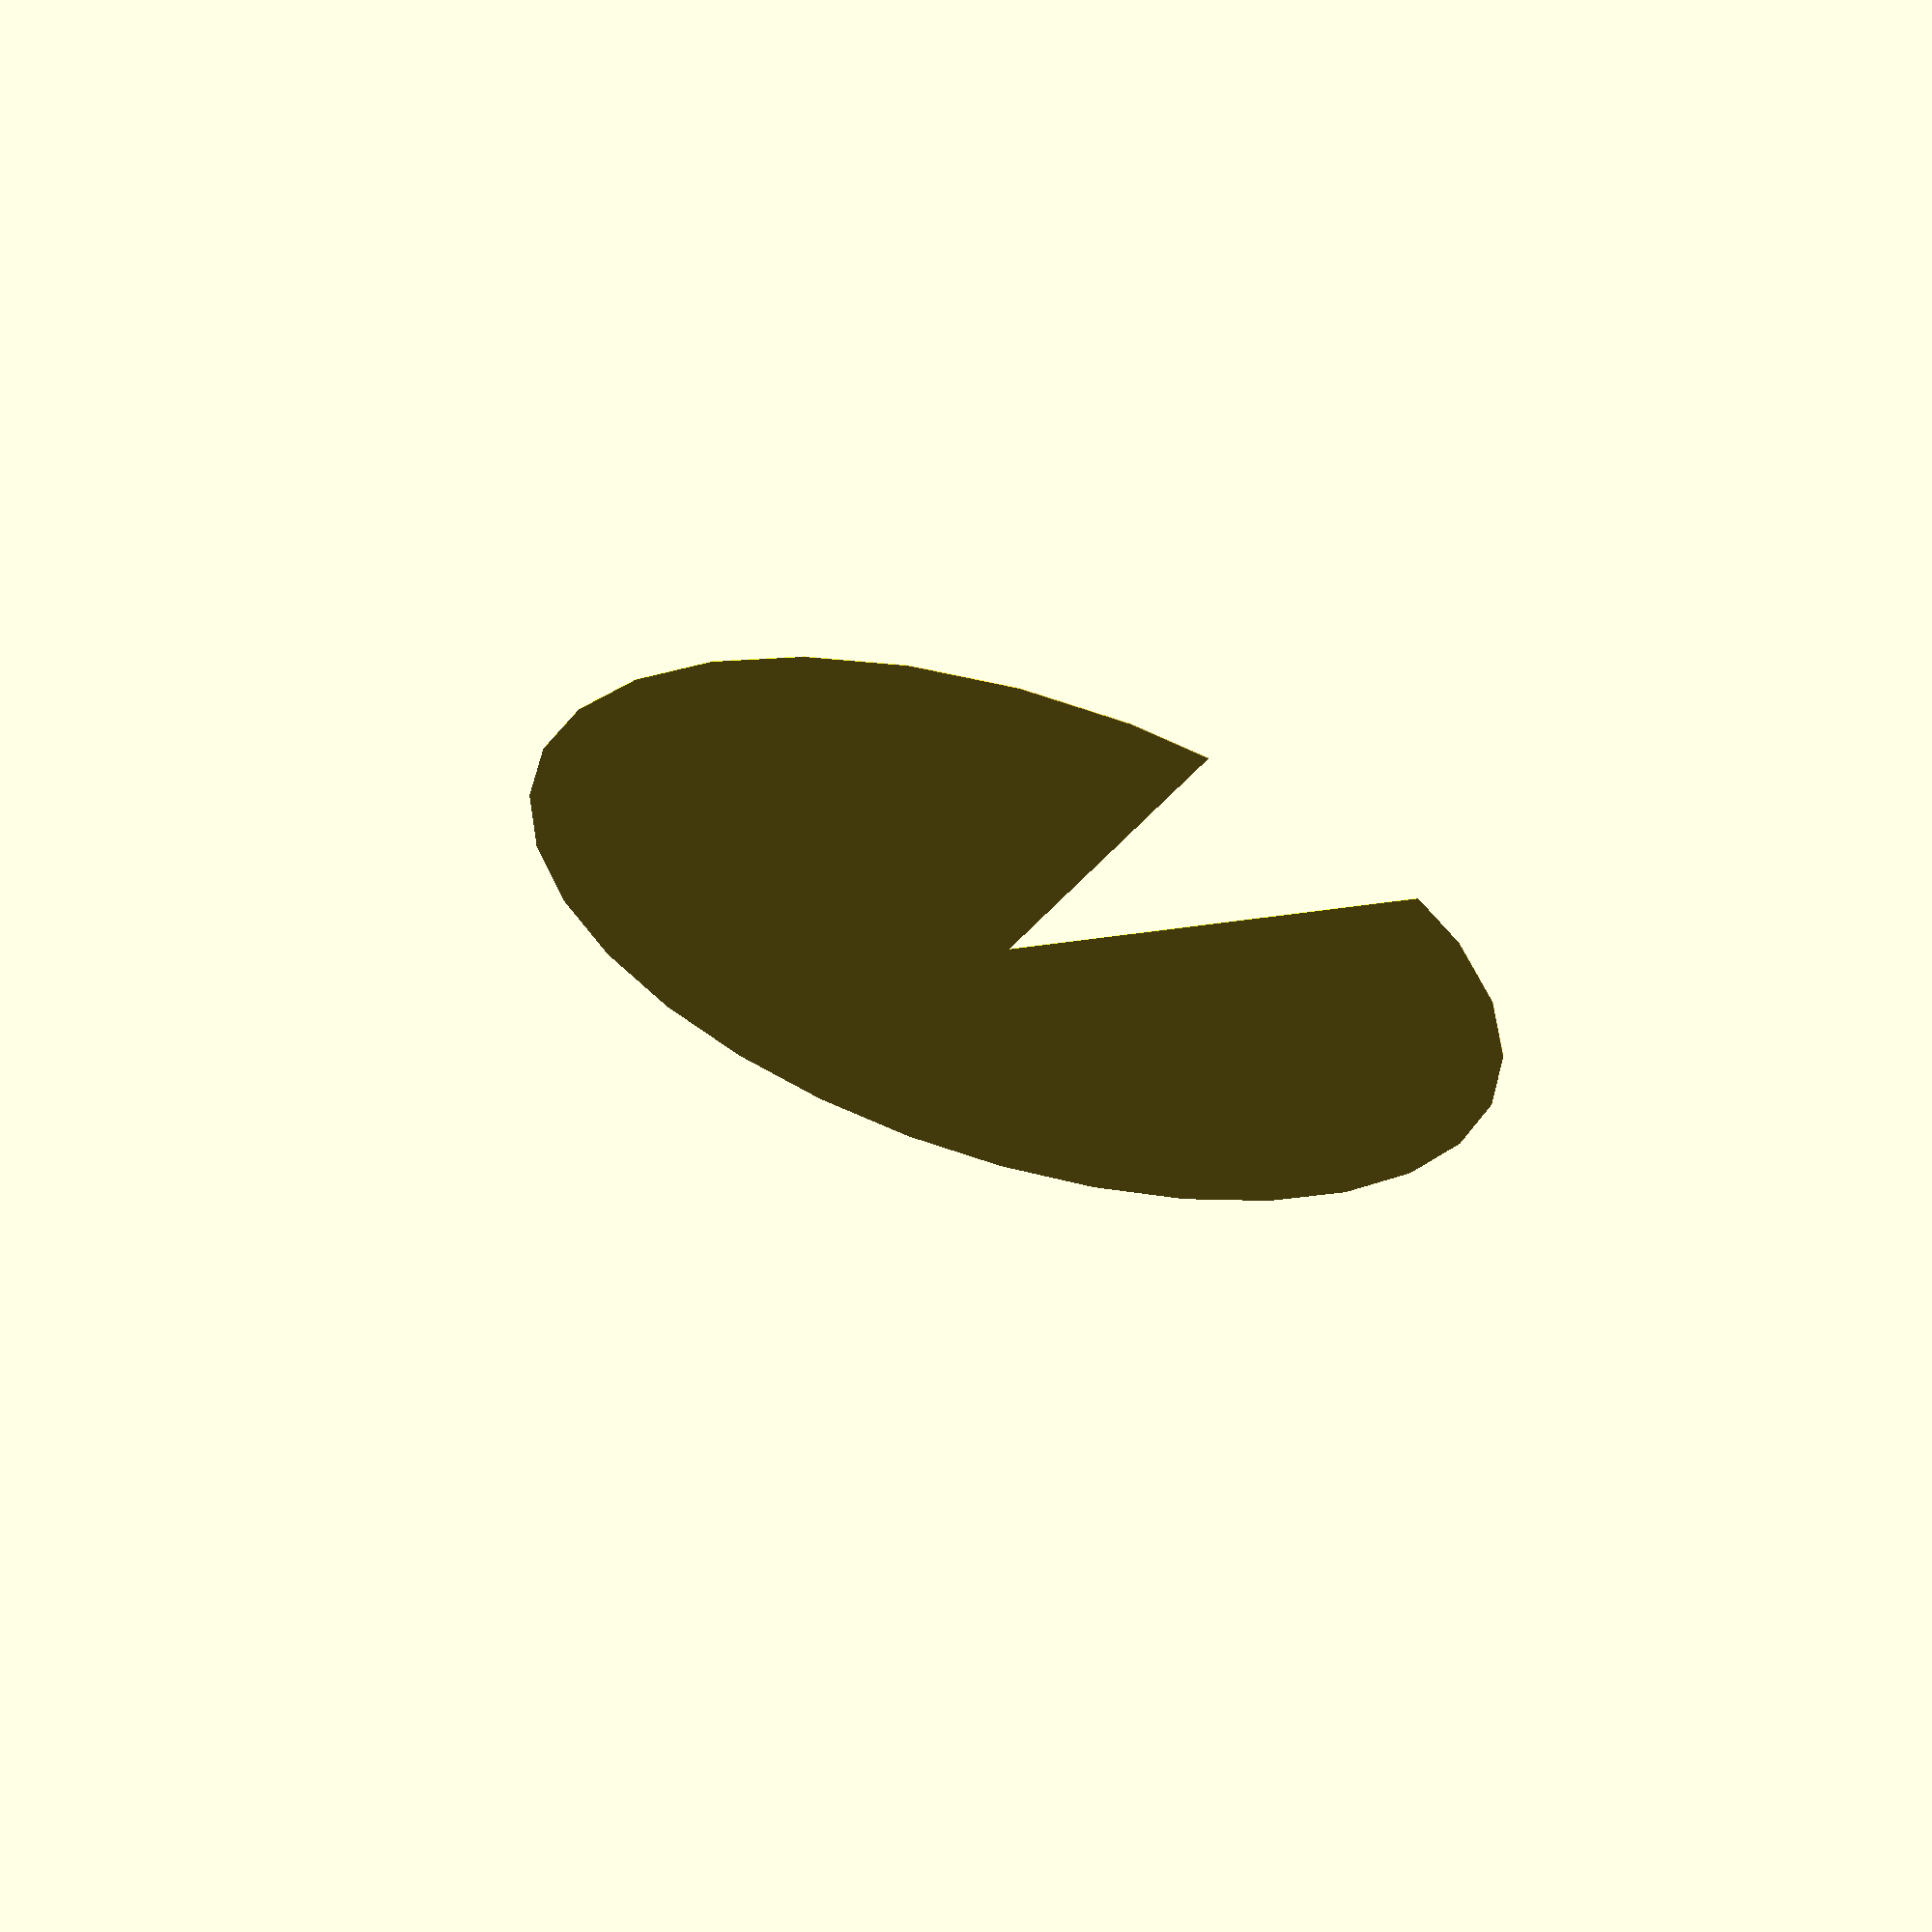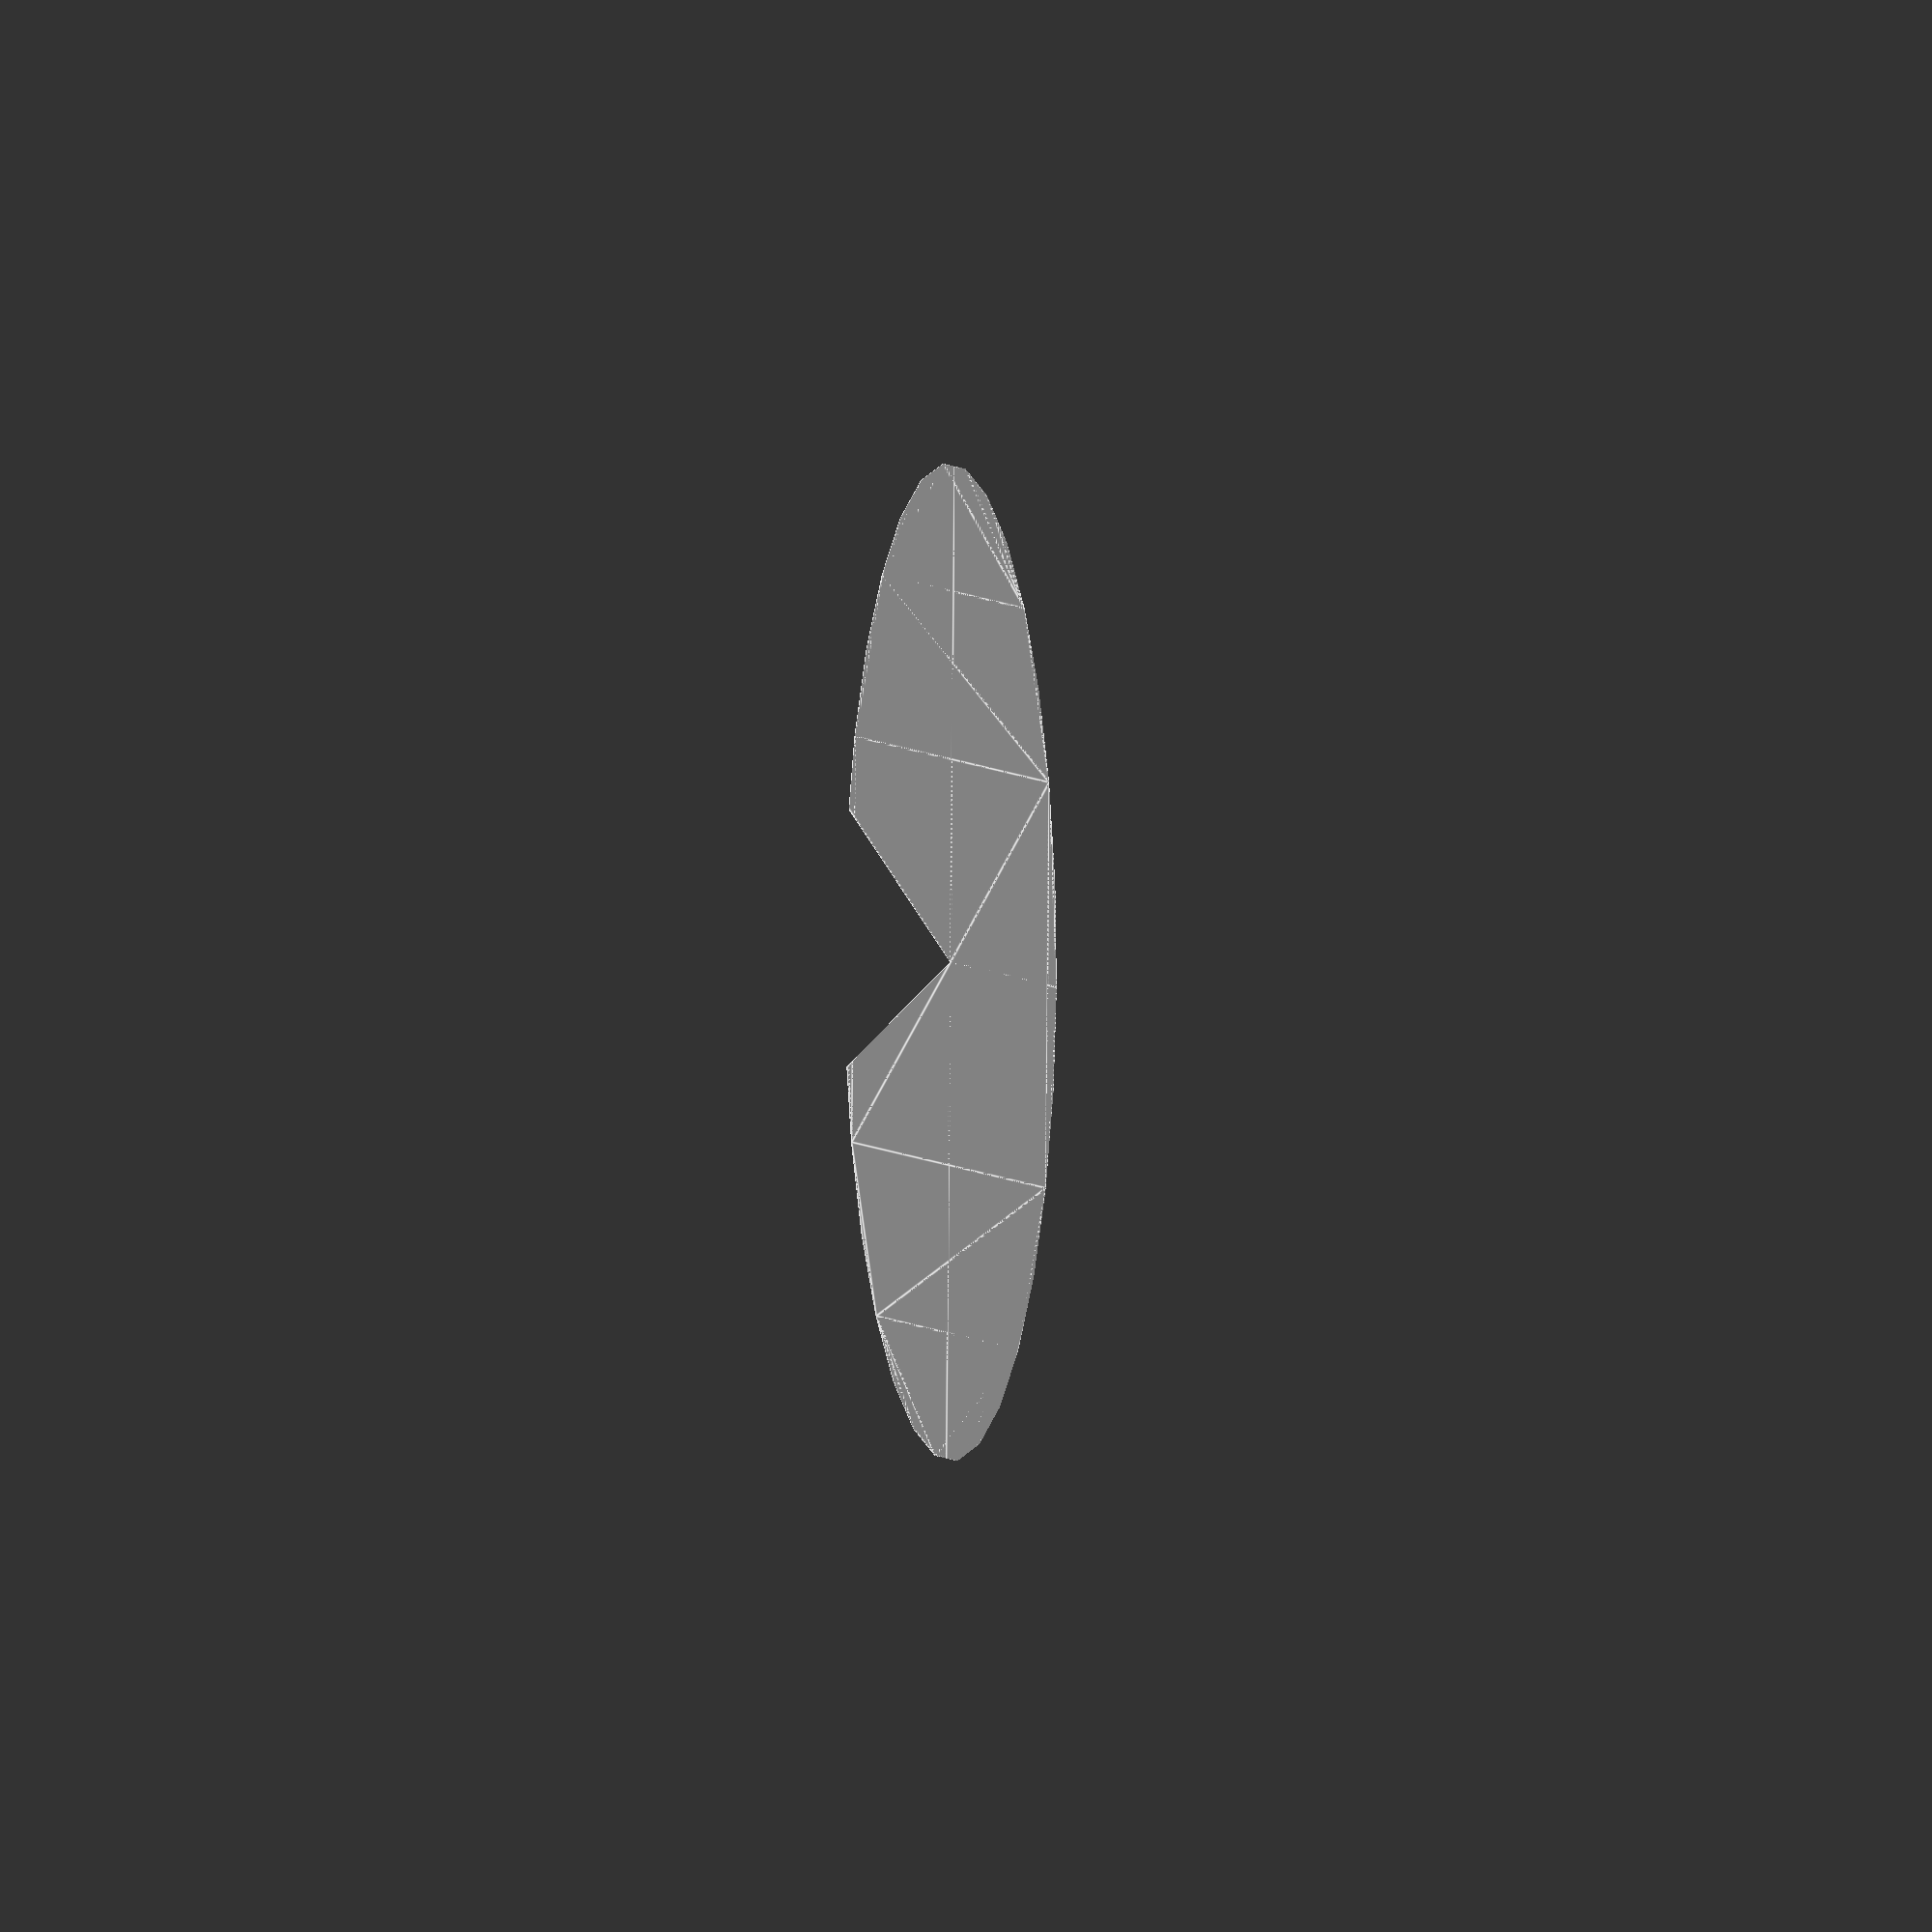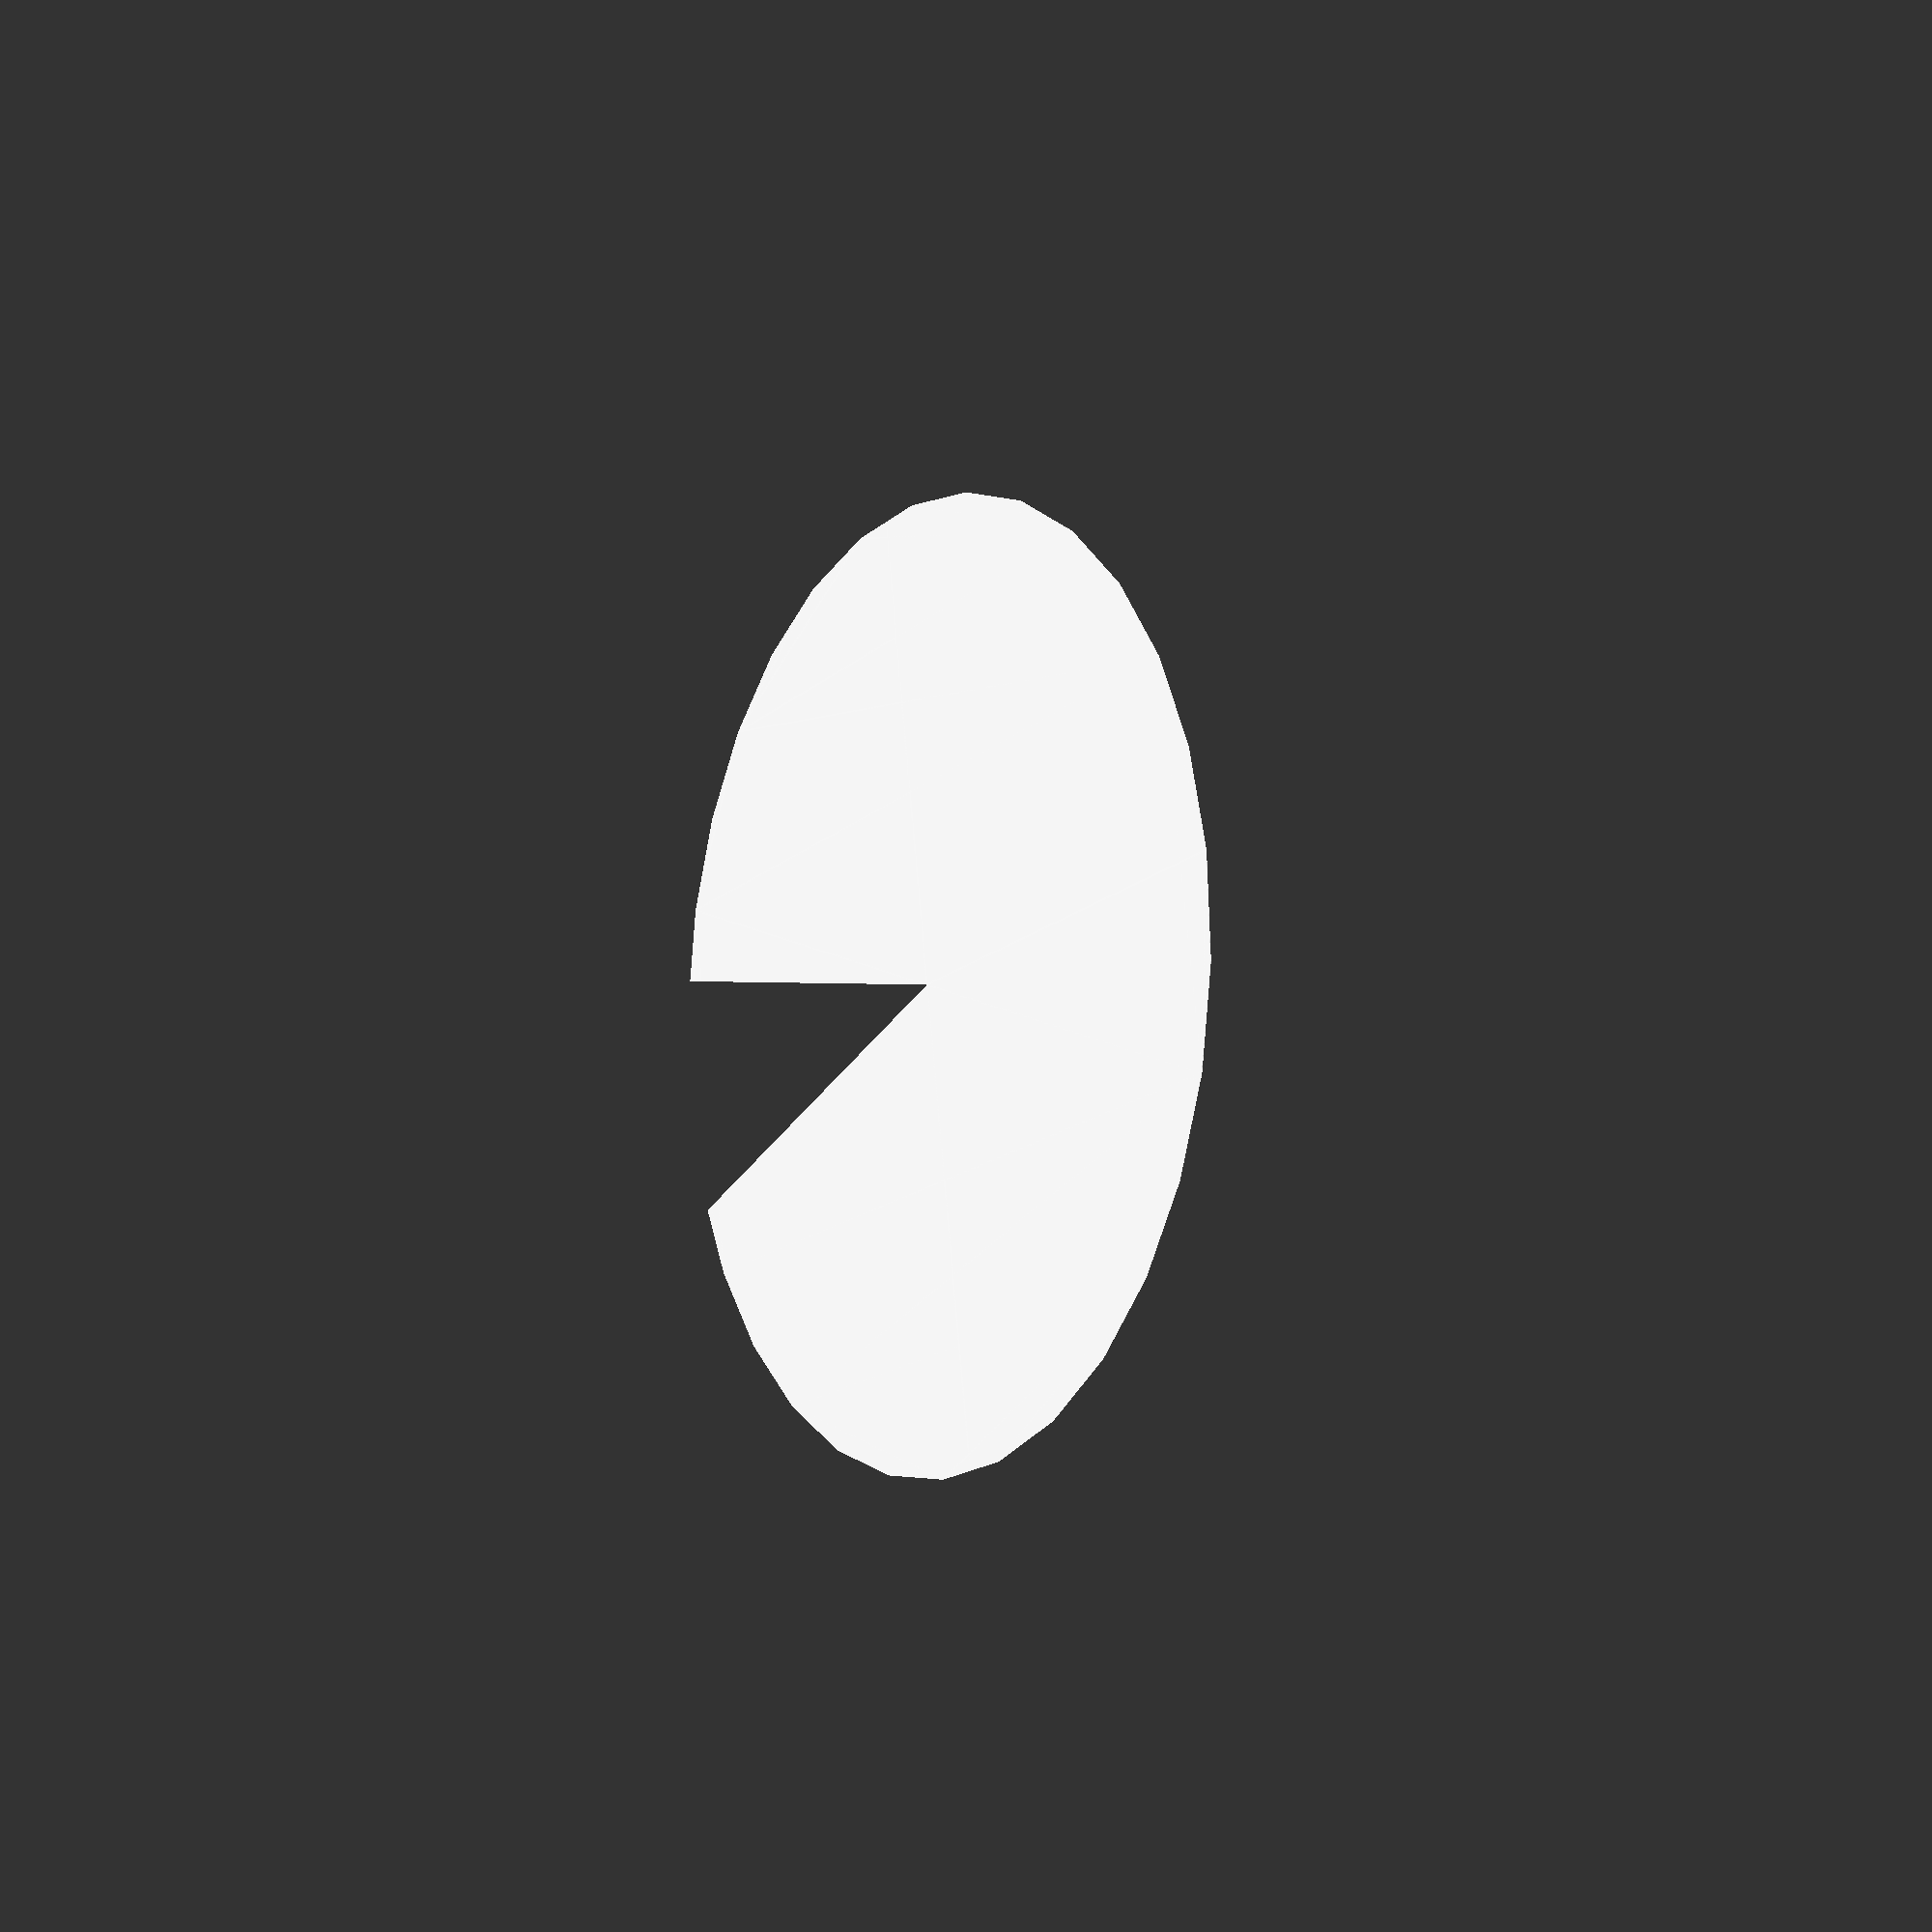
<openscad>
// Unit of length: Unit.MM
intersection()
{
   circle(r = 762.0, $fa = 12.0, $fs = 50.8, $fn = 0);
   polygon(points = [[0.0, 0.0], [849.9117, 227.7332], [0.0, 1077.6449], [-1077.6449, 0.0], [0.0, -1077.6449], [849.9117, -227.7332]], convexity = 2);
}

</openscad>
<views>
elev=297.9 azim=306.6 roll=16.7 proj=p view=wireframe
elev=180.7 azim=177.8 roll=77.7 proj=o view=edges
elev=186.2 azim=350.5 roll=122.2 proj=p view=edges
</views>
